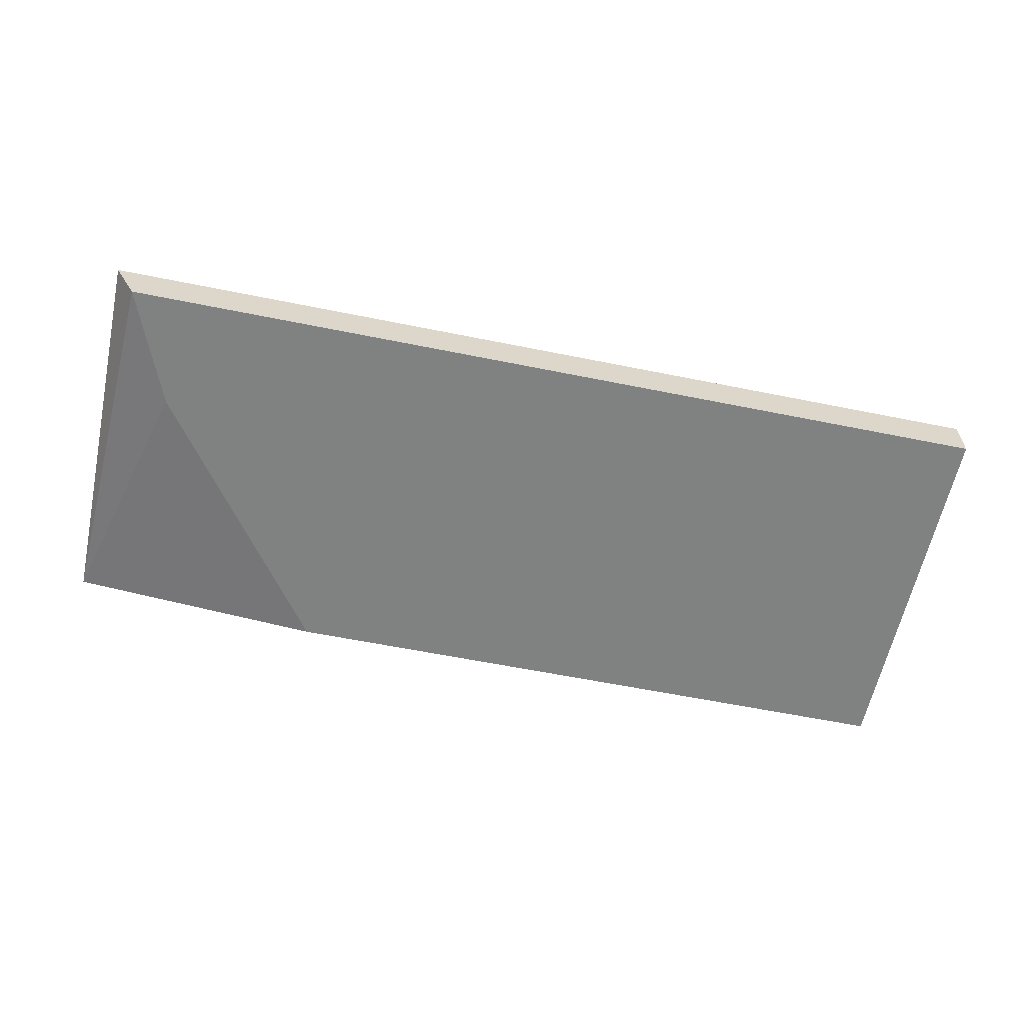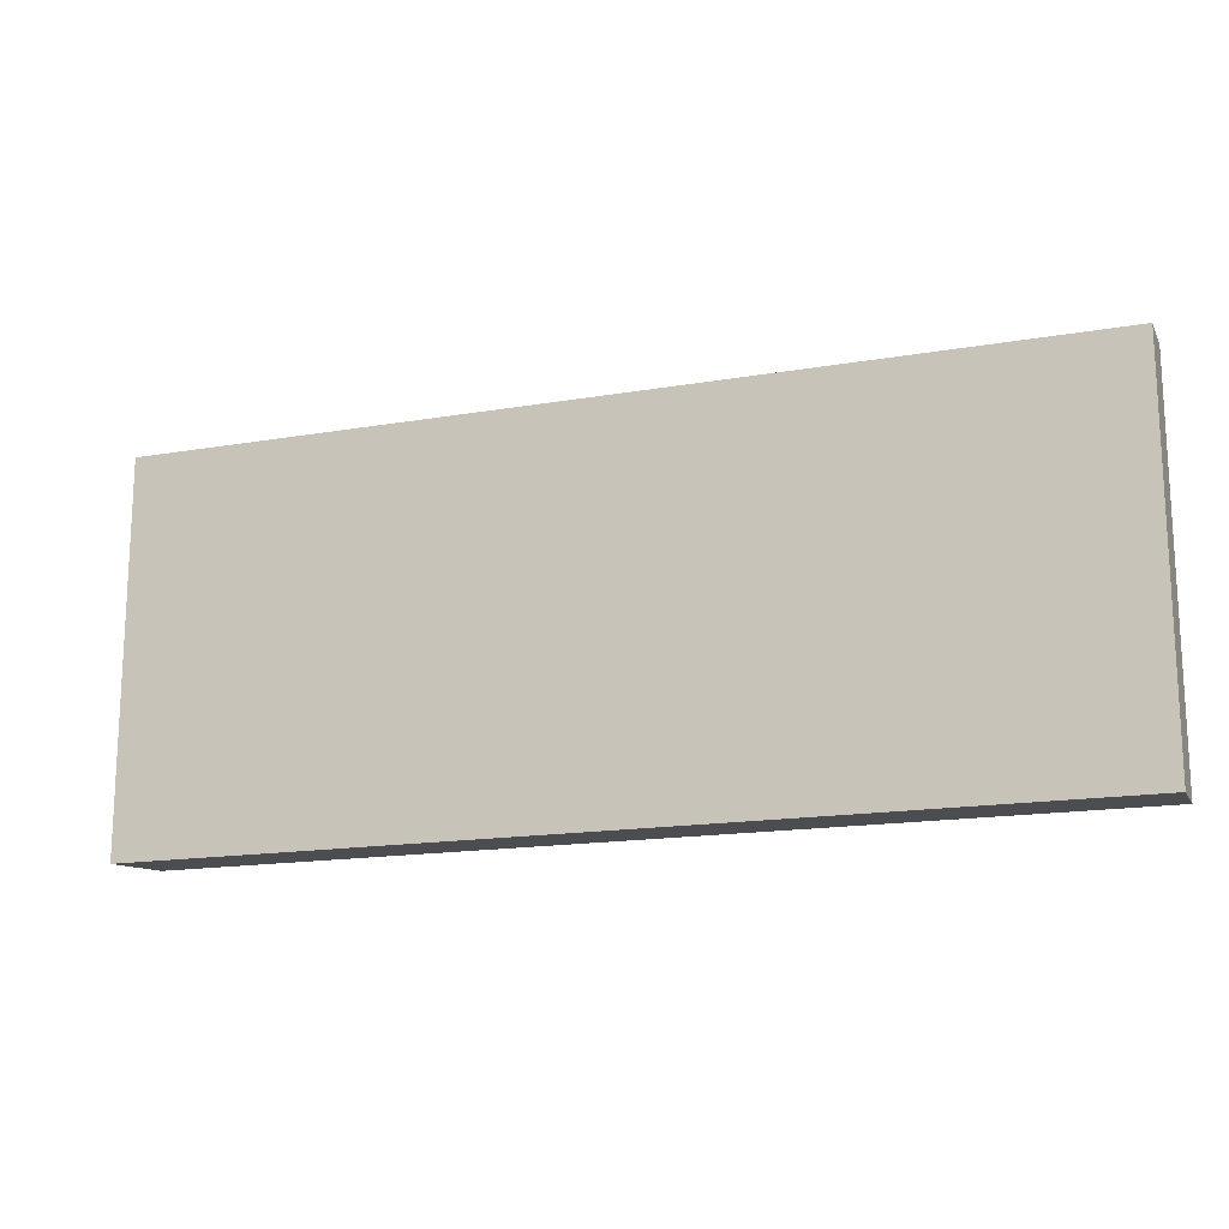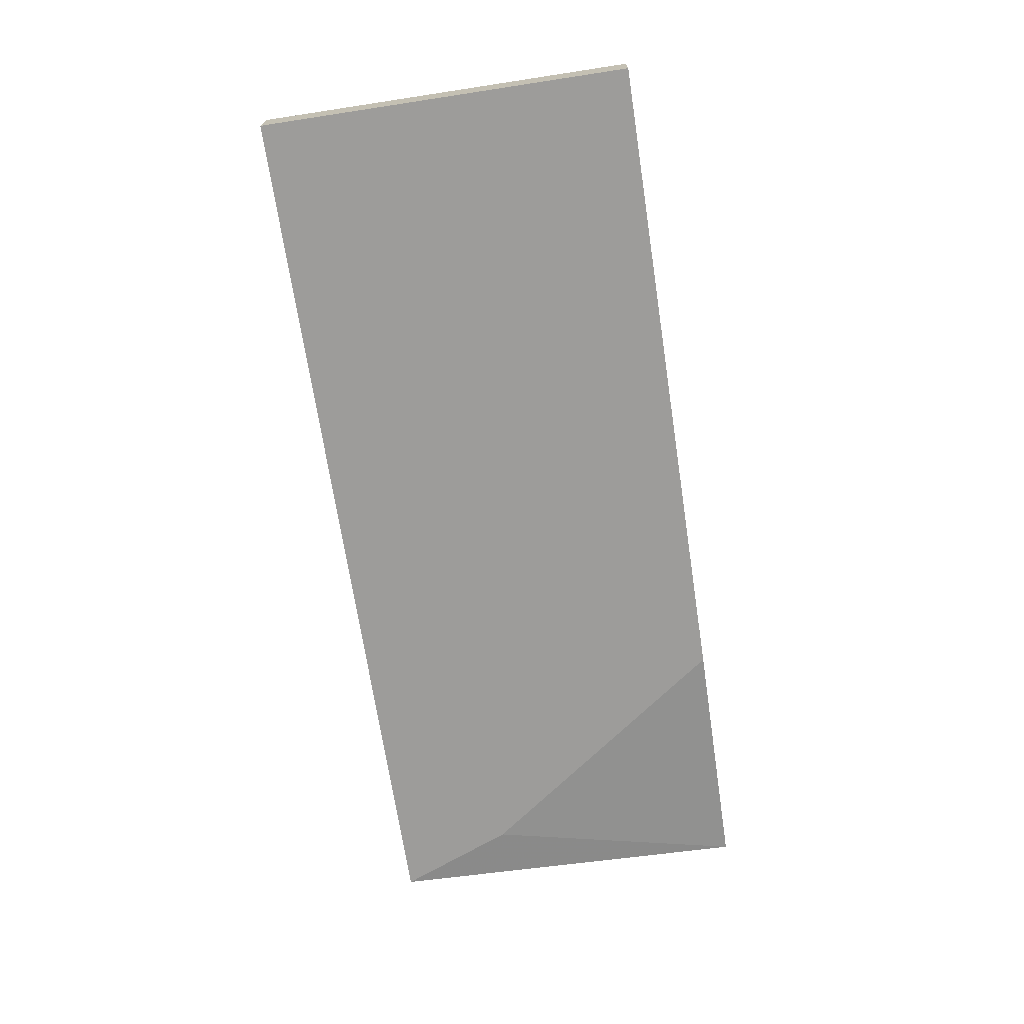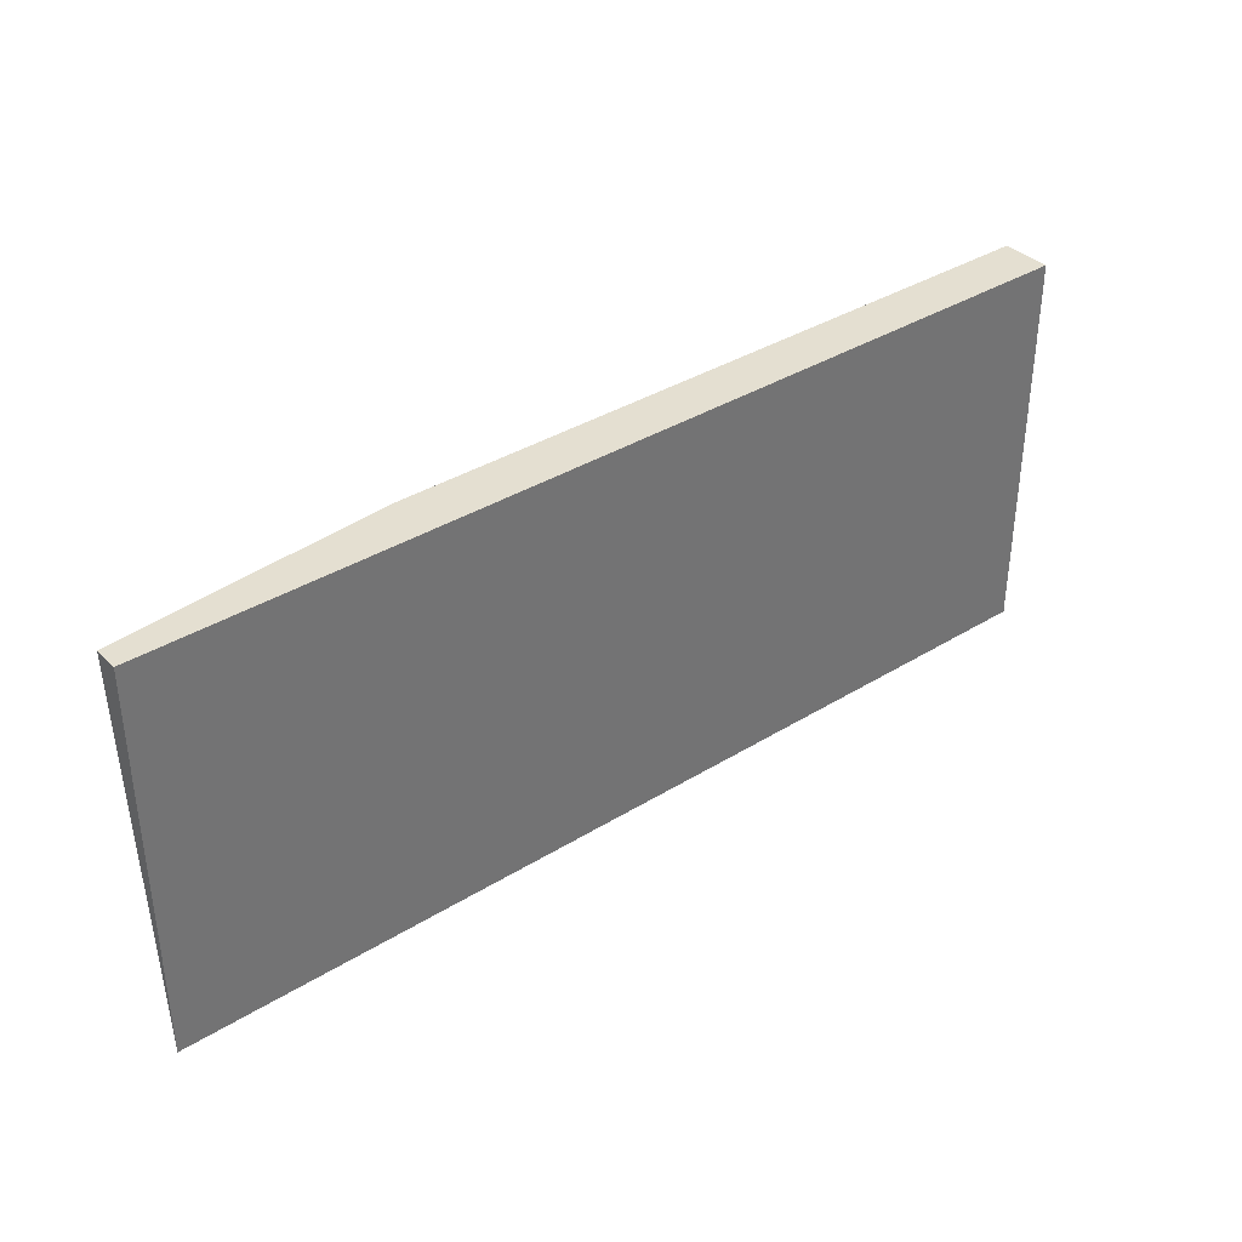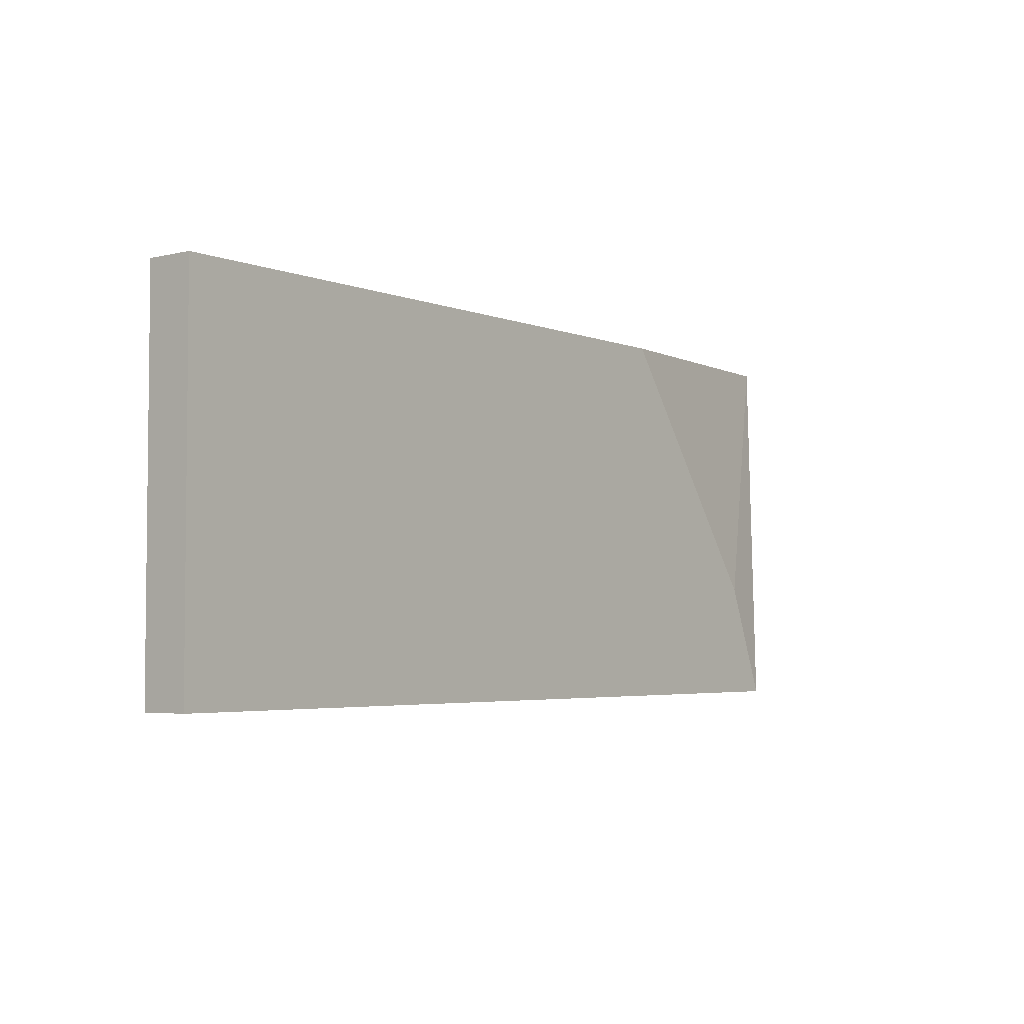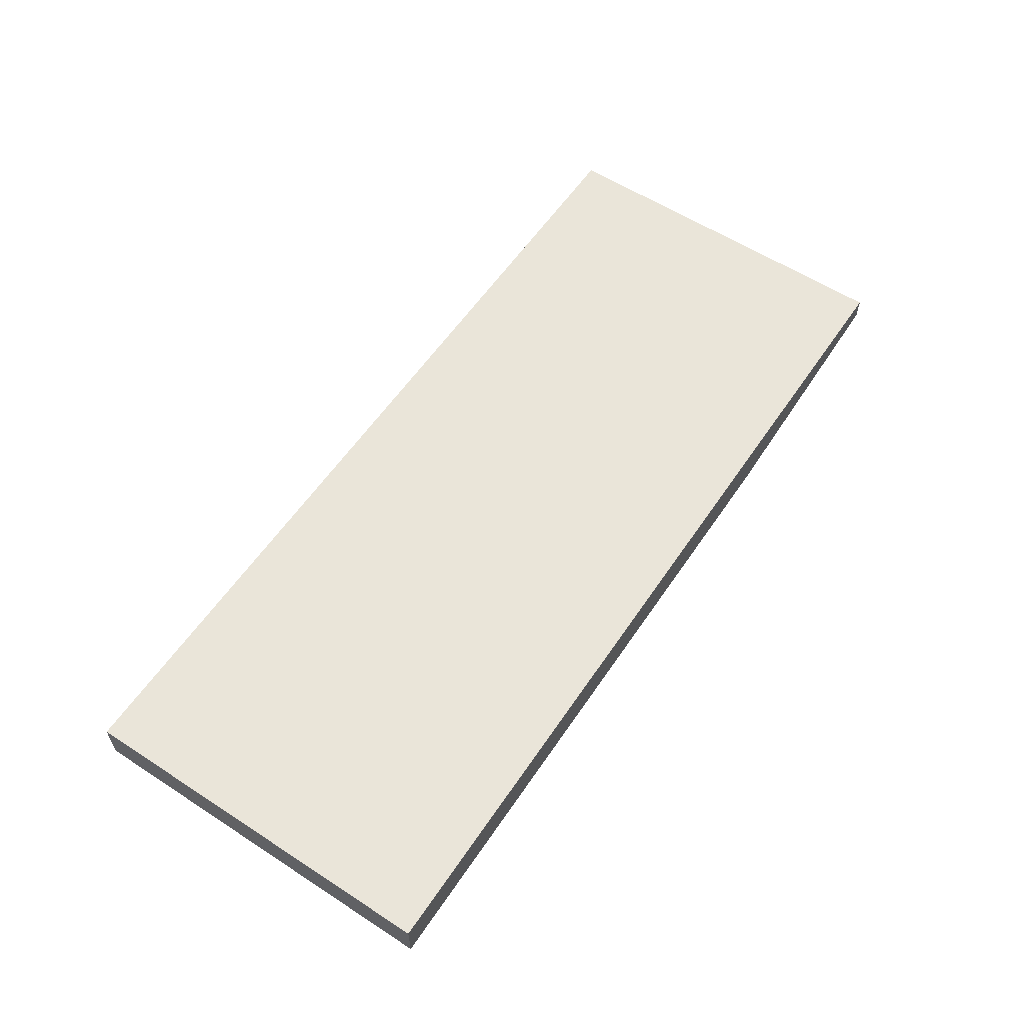
<metadata>
{"format":"obj","ext":"obj","renderer":"f3d","projection":"perspective","resolution":1024,"background":"white","views":[{"elev":-60.3,"azim":168.3,"up":"+Y"},{"elev":-16.1,"azim":-160.3,"up":"+Z"},{"elev":-70.2,"azim":-81.3,"up":"+Y"},{"elev":36.6,"azim":141.2,"up":"+Z"},{"elev":-3.9,"azim":-52.0,"up":"+Z"},{"elev":58.4,"azim":-56.2,"up":"+Y"}]}
</metadata>
<code>
v -0.01716 -0.0229 -0.01556
v -0.02497 -0.0229 -0.004826
v -0.01423 -0.02095 -0.02045
v -0.01423 -0.02095 -0.004826
v -0.01423 -0.02192 -0.004826
v -0.05229 -0.02095 -0.02045
v -0.05229 -0.02095 -0.004826
v -0.05229 -0.0229 -0.02045
v -0.05229 -0.0229 -0.004826
v -0.0152 -0.0229 -0.02045
f 1 10 5
f 9 8 1
f 8 9 6
f 8 6 3
f 6 4 3
f 6 9 7
f 4 6 7
f 9 4 7
f 9 1 2
f 4 9 2
f 1 8 10
f 8 3 10
f 10 3 5
f 3 4 5
f 2 1 5
f 4 2 5

</code>
